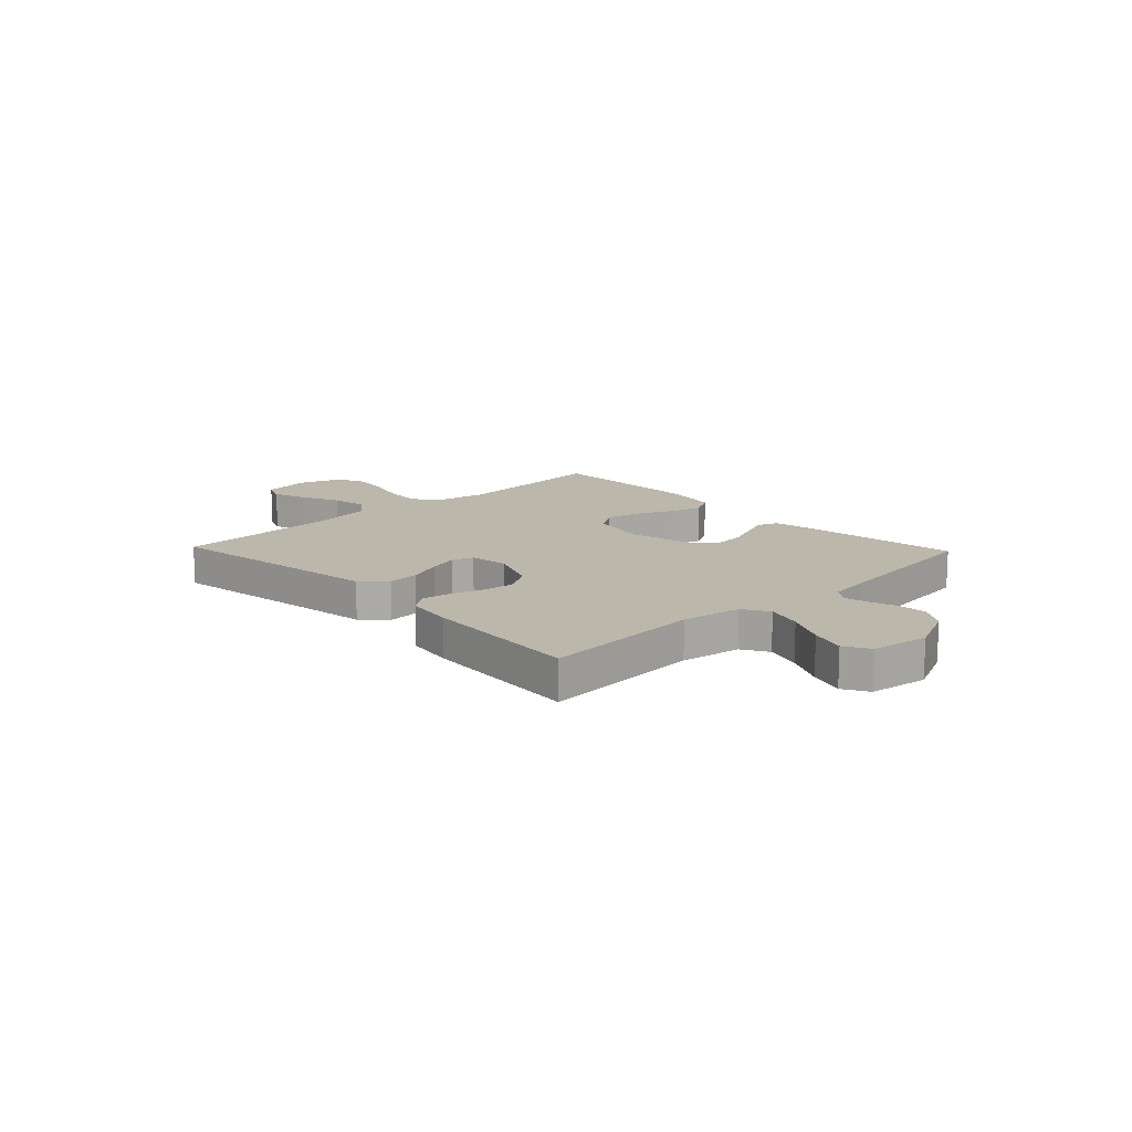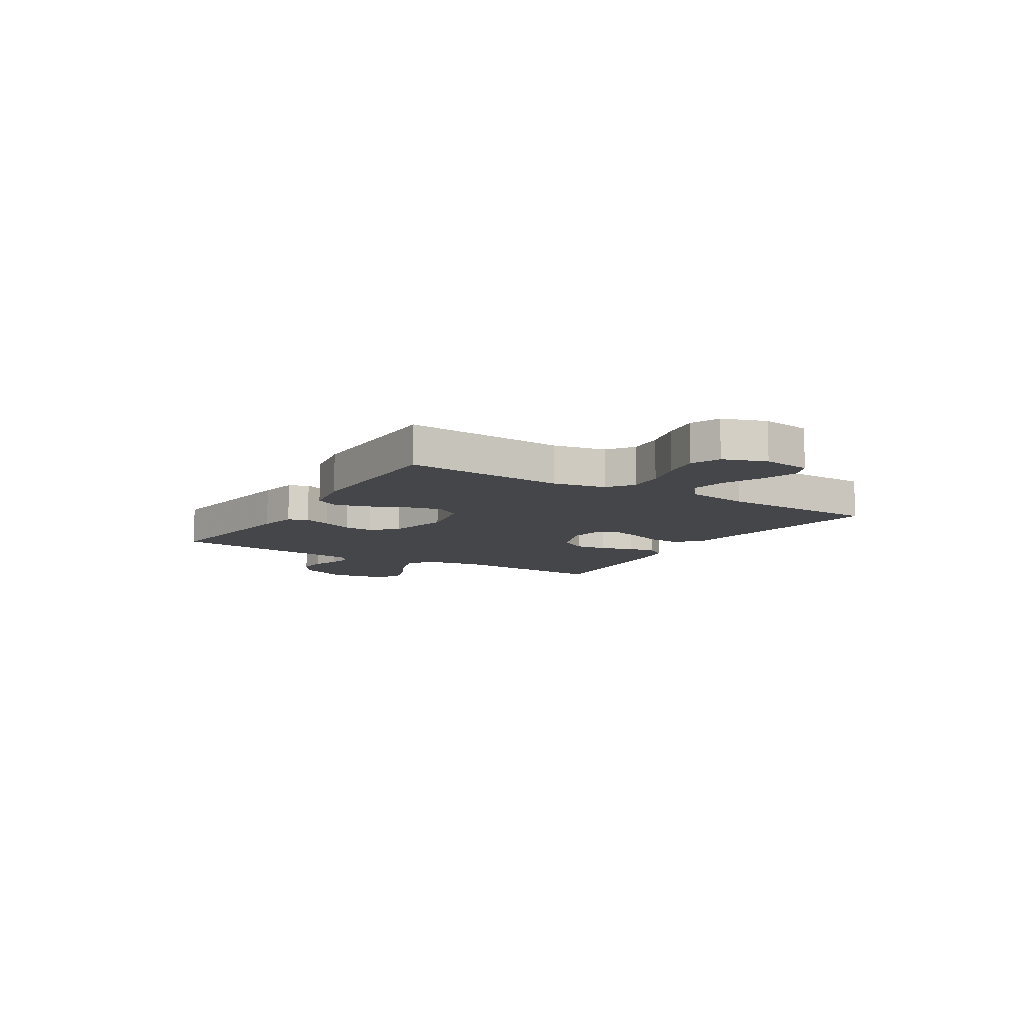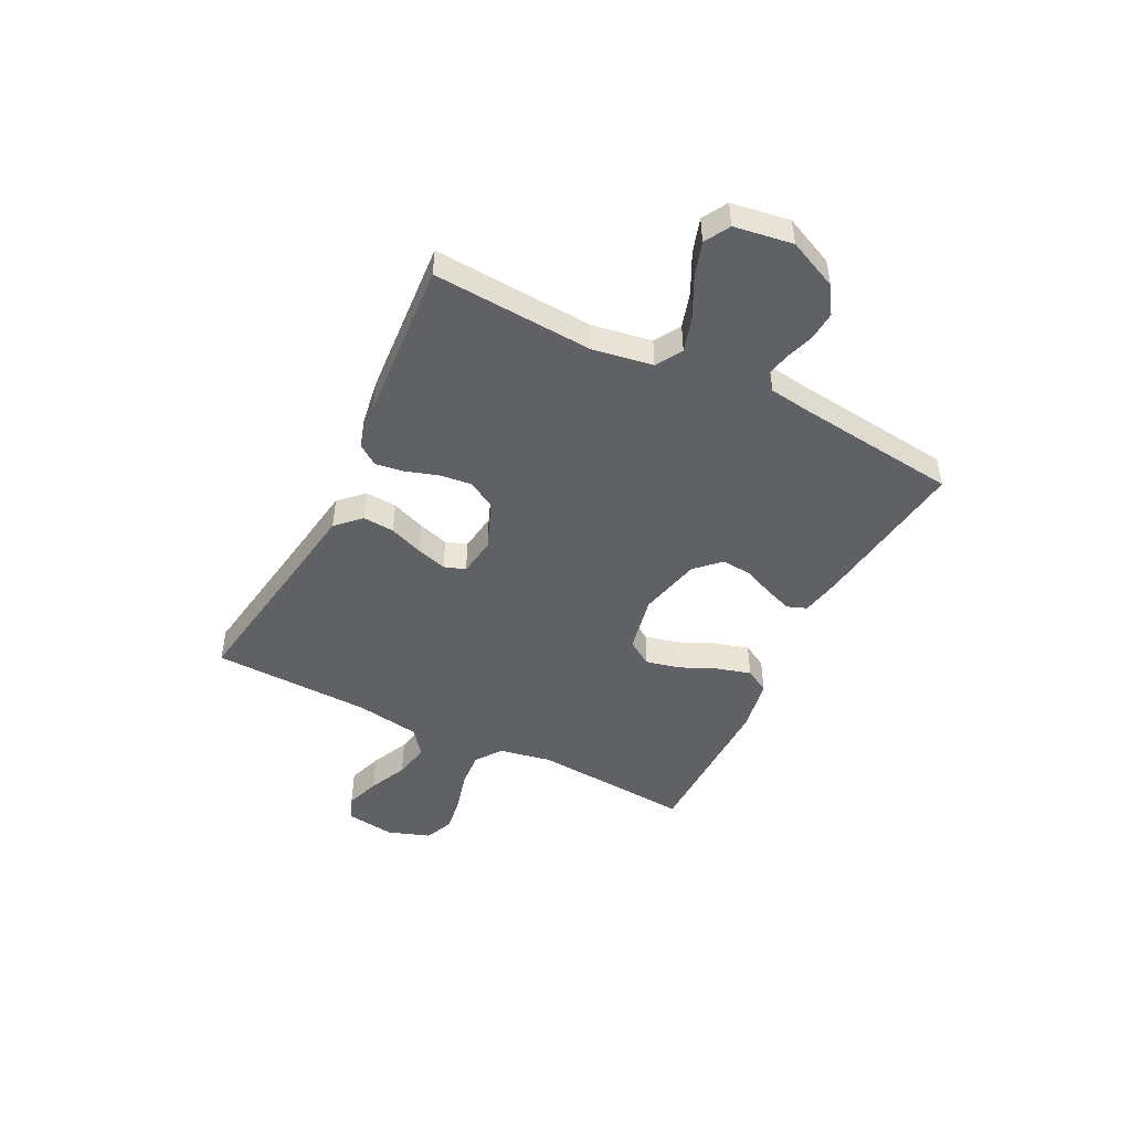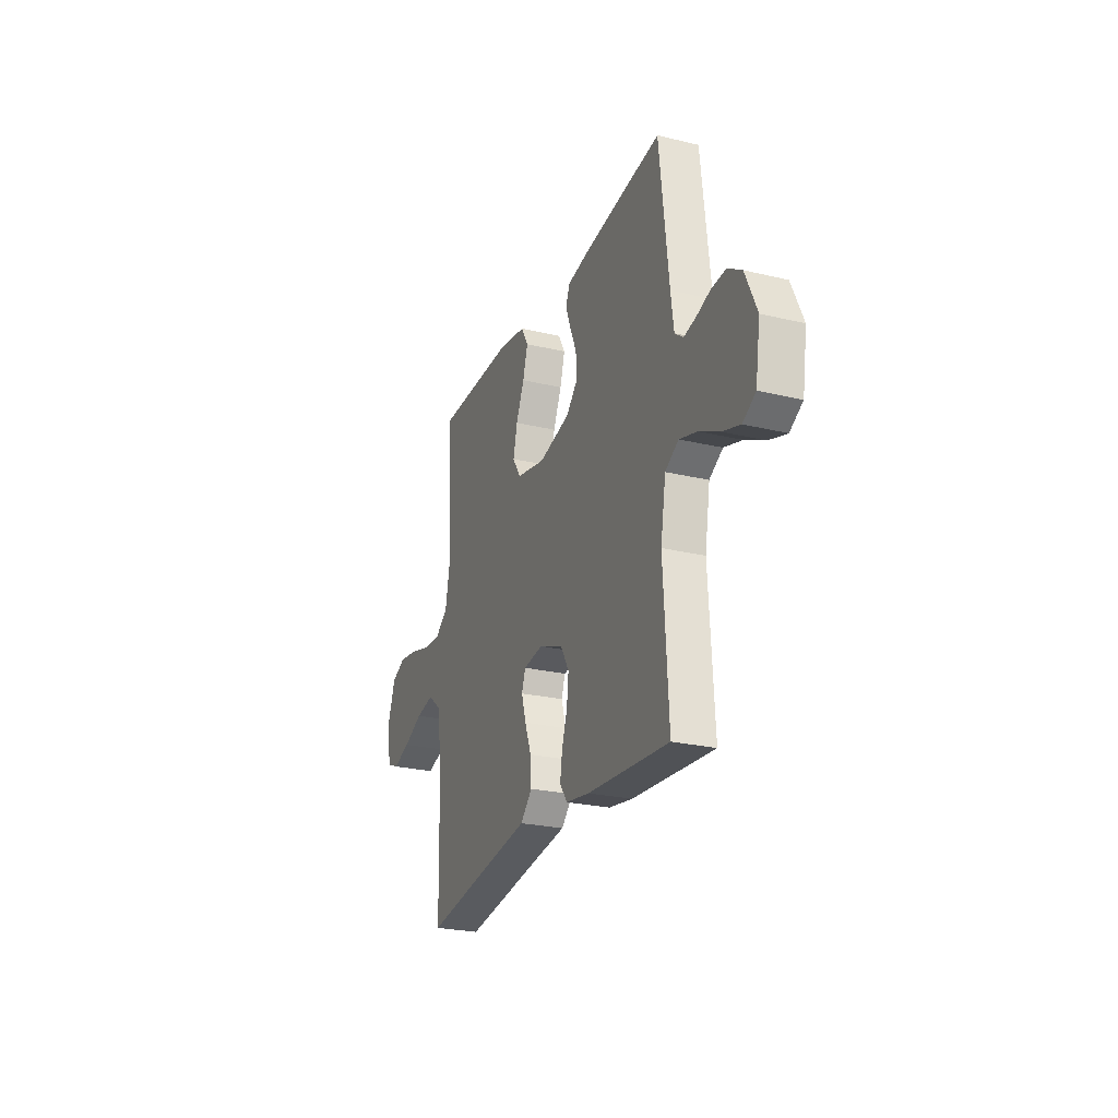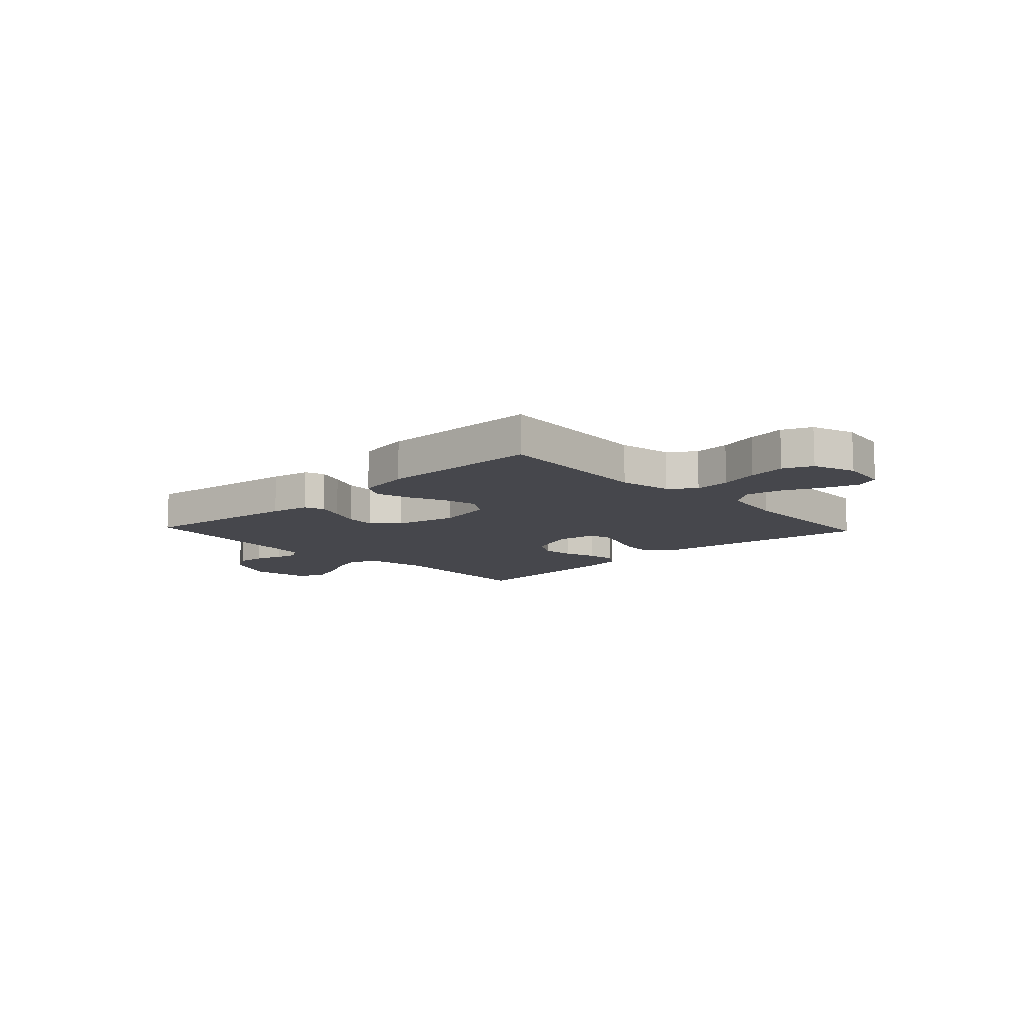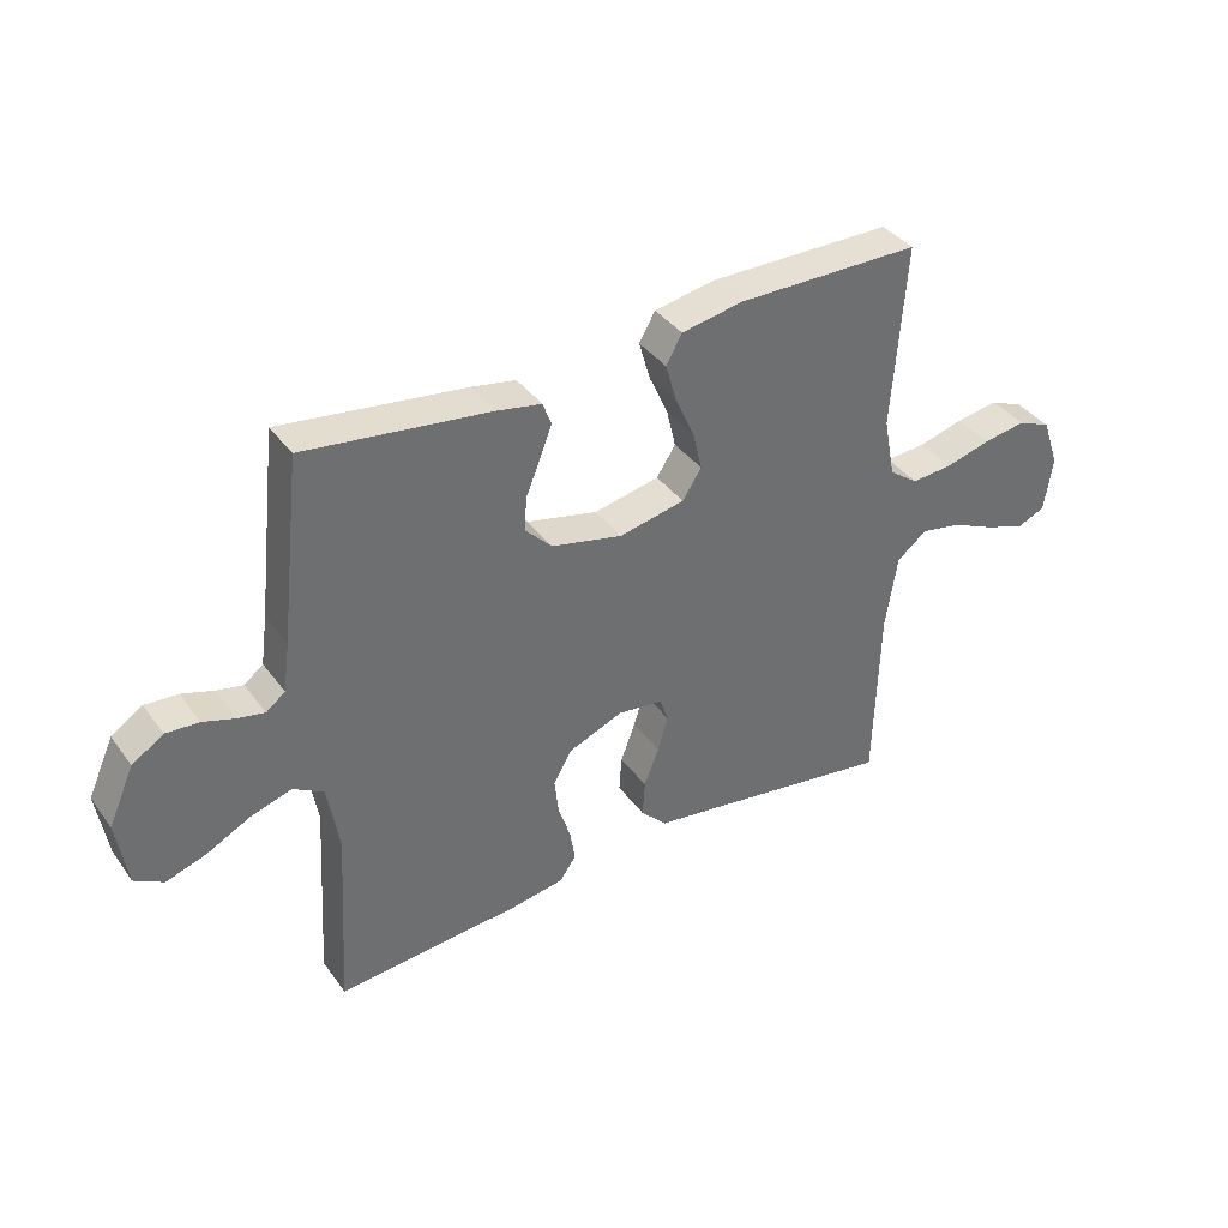
<metadata>
{"format":"obj","ext":"obj","renderer":"f3d","projection":"perspective","resolution":1024,"background":"white","views":[{"elev":14.2,"azim":-133.6,"up":"+Y"},{"elev":-9.8,"azim":58.5,"up":"+Y"},{"elev":-47.3,"azim":-116.8,"up":"+Y"},{"elev":-24.9,"azim":-111.3,"up":"+Z"},{"elev":-10.9,"azim":43.3,"up":"+Y"},{"elev":38.1,"azim":-32.0,"up":"+Z"}]}
</metadata>
<code>
v 0.5 0.07 -0.5
v 0.2 0.07 -0.454
v 0.085 0.07 -0.437
v 0.042 0.07 -0.393
v 0.046 0.07 -0.334
v 0.07 0.07 -0.271
v 0.087 0.07 -0.214
v 0.073 0.07 -0.174
v 0 0.07 -0.164
v -0.09 0.07 -0.2
v -0.12 0.07 -0.252
v -0.113 0.07 -0.312
v -0.093 0.07 -0.373
v -0.085 0.07 -0.426
v -0.112 0.07 -0.464
v -0.2 0.07 -0.478
v -0.5 0.07 -0.5
v -0.482 0.07 -0.2
v -0.501 0.07 -0.087
v -0.55 0.07 -0.058
v -0.616 0.07 -0.078
v -0.689 0.07 -0.115
v -0.754 0.07 -0.136
v -0.801 0.07 -0.109
v -0.818 0.07 0
v -0.776 0.07 0.093
v -0.725 0.07 0.126
v -0.671 0.07 0.122
v -0.619 0.07 0.105
v -0.576 0.07 0.096
v -0.545 0.07 0.12
v -0.534 0.07 0.2
v -0.5 0.07 0.5
v -0.2 0.07 0.46
v -0.127 0.07 0.446
v -0.113 0.07 0.409
v -0.132 0.07 0.358
v -0.156 0.07 0.3
v -0.16 0.07 0.245
v -0.116 0.07 0.2
v 0 0.07 0.173
v 0.107 0.07 0.195
v 0.138 0.07 0.243
v 0.123 0.07 0.307
v 0.092 0.07 0.376
v 0.074 0.07 0.439
v 0.1 0.07 0.485
v 0.2 0.07 0.503
v 0.5 0.07 0.5
v 0.479 0.07 0.2
v 0.498 0.07 0.102
v 0.546 0.07 0.067
v 0.613 0.07 0.072
v 0.686 0.07 0.092
v 0.756 0.07 0.103
v 0.81 0.07 0.08
v 0.838 0.07 0
v 0.825 0.07 -0.091
v 0.78 0.07 -0.11
v 0.715 0.07 -0.088
v 0.643 0.07 -0.055
v 0.576 0.07 -0.042
v 0.527 0.07 -0.08
v 0.508 0.07 -0.2
v 0.5 0 -0.5
v 0.2 0 -0.454
v 0.085 0 -0.437
v 0.042 0 -0.393
v 0.046 0 -0.334
v 0.07 0 -0.271
v 0.087 0 -0.214
v 0.073 0 -0.174
v 0 0 -0.164
v -0.09 0 -0.2
v -0.12 0 -0.252
v -0.113 0 -0.312
v -0.093 0 -0.373
v -0.085 0 -0.426
v -0.112 0 -0.464
v -0.2 0 -0.478
v -0.5 0 -0.5
v -0.482 0 -0.2
v -0.501 0 -0.087
v -0.55 0 -0.058
v -0.616 0 -0.078
v -0.689 0 -0.115
v -0.754 0 -0.136
v -0.801 0 -0.109
v -0.818 0 0
v -0.776 0 0.093
v -0.725 0 0.126
v -0.671 0 0.122
v -0.619 0 0.105
v -0.576 0 0.096
v -0.545 0 0.12
v -0.534 0 0.2
v -0.5 0 0.5
v -0.2 0 0.46
v -0.127 0 0.446
v -0.113 0 0.409
v -0.132 0 0.358
v -0.156 0 0.3
v -0.16 0 0.245
v -0.116 0 0.2
v 0 0 0.173
v 0.107 0 0.195
v 0.138 0 0.243
v 0.123 0 0.307
v 0.092 0 0.376
v 0.074 0 0.439
v 0.1 0 0.485
v 0.2 0 0.503
v 0.5 0 0.5
v 0.479 0 0.2
v 0.498 0 0.102
v 0.546 0 0.067
v 0.613 0 0.072
v 0.686 0 0.092
v 0.756 0 0.103
v 0.81 0 0.08
v 0.838 0 0
v 0.825 0 -0.091
v 0.78 0 -0.11
v 0.715 0 -0.088
v 0.643 0 -0.055
v 0.576 0 -0.042
v 0.527 0 -0.08
v 0.508 0 -0.2
f 59 60 61
f 58 59 61
f 57 58 61
f 56 57 61
f 55 56 61
f 54 55 61
f 53 54 61
f 52 53 61 62
f 51 52 62 63
f 48 49 50
f 47 48 50
f 46 47 50
f 45 46 50
f 44 45 50
f 51 63 64
f 50 51 64
f 44 50 64
f 43 44 64
f 36 37 38
f 35 36 38
f 34 35 38
f 33 34 38
f 32 33 38
f 31 32 38 39
f 30 31 39 40
f 27 28 29
f 26 27 29
f 25 26 29
f 24 25 29
f 23 24 29
f 22 23 29
f 21 22 29
f 20 21 29 30
f 30 40 41
f 20 30 41
f 19 20 41
f 16 17 18
f 15 16 18
f 14 15 18
f 13 14 18
f 12 13 18
f 11 12 18 19
f 4 5 6
f 3 4 6
f 2 3 6
f 2 6 7
f 2 7 8
f 1 2 8
f 64 1 8
f 43 64 8
f 42 43 8
f 19 41 42
f 11 19 42
f 10 11 42
f 42 8 9
f 9 10 42
f 125 124 123
f 125 123 122
f 125 122 121
f 125 121 120
f 125 120 119
f 125 119 118
f 125 118 117
f 126 125 117 116
f 127 126 116 115
f 114 113 112
f 114 112 111
f 114 111 110
f 114 110 109
f 114 109 108
f 128 127 115
f 128 115 114
f 128 114 108
f 128 108 107
f 102 101 100
f 102 100 99
f 102 99 98
f 102 98 97
f 102 97 96
f 103 102 96 95
f 104 103 95 94
f 93 92 91
f 93 91 90
f 93 90 89
f 93 89 88
f 93 88 87
f 93 87 86
f 93 86 85
f 94 93 85 84
f 105 104 94
f 105 94 84
f 105 84 83
f 82 81 80
f 82 80 79
f 82 79 78
f 82 78 77
f 82 77 76
f 83 82 76 75
f 70 69 68
f 70 68 67
f 70 67 66
f 71 70 66
f 72 71 66
f 72 66 65
f 72 65 128
f 72 128 107
f 72 107 106
f 106 105 83
f 106 83 75
f 106 75 74
f 73 72 106
f 106 74 73
f 1 65 66 2
f 2 66 67 3
f 3 67 68 4
f 4 68 69 5
f 5 69 70 6
f 6 70 71 7
f 7 71 72 8
f 8 72 73 9
f 9 73 74 10
f 10 74 75 11
f 11 75 76 12
f 12 76 77 13
f 13 77 78 14
f 14 78 79 15
f 15 79 80 16
f 16 80 81 17
f 17 81 82 18
f 18 82 83 19
f 19 83 84 20
f 20 84 85 21
f 21 85 86 22
f 22 86 87 23
f 23 87 88 24
f 24 88 89 25
f 25 89 90 26
f 26 90 91 27
f 27 91 92 28
f 28 92 93 29
f 29 93 94 30
f 30 94 95 31
f 31 95 96 32
f 32 96 97 33
f 33 97 98 34
f 34 98 99 35
f 35 99 100 36
f 36 100 101 37
f 37 101 102 38
f 38 102 103 39
f 39 103 104 40
f 40 104 105 41
f 41 105 106 42
f 42 106 107 43
f 43 107 108 44
f 44 108 109 45
f 45 109 110 46
f 46 110 111 47
f 47 111 112 48
f 48 112 113 49
f 49 113 114 50
f 50 114 115 51
f 51 115 116 52
f 52 116 117 53
f 53 117 118 54
f 54 118 119 55
f 55 119 120 56
f 56 120 121 57
f 57 121 122 58
f 58 122 123 59
f 59 123 124 60
f 60 124 125 61
f 61 125 126 62
f 62 126 127 63
f 63 127 128 64
f 64 128 65 1

</code>
